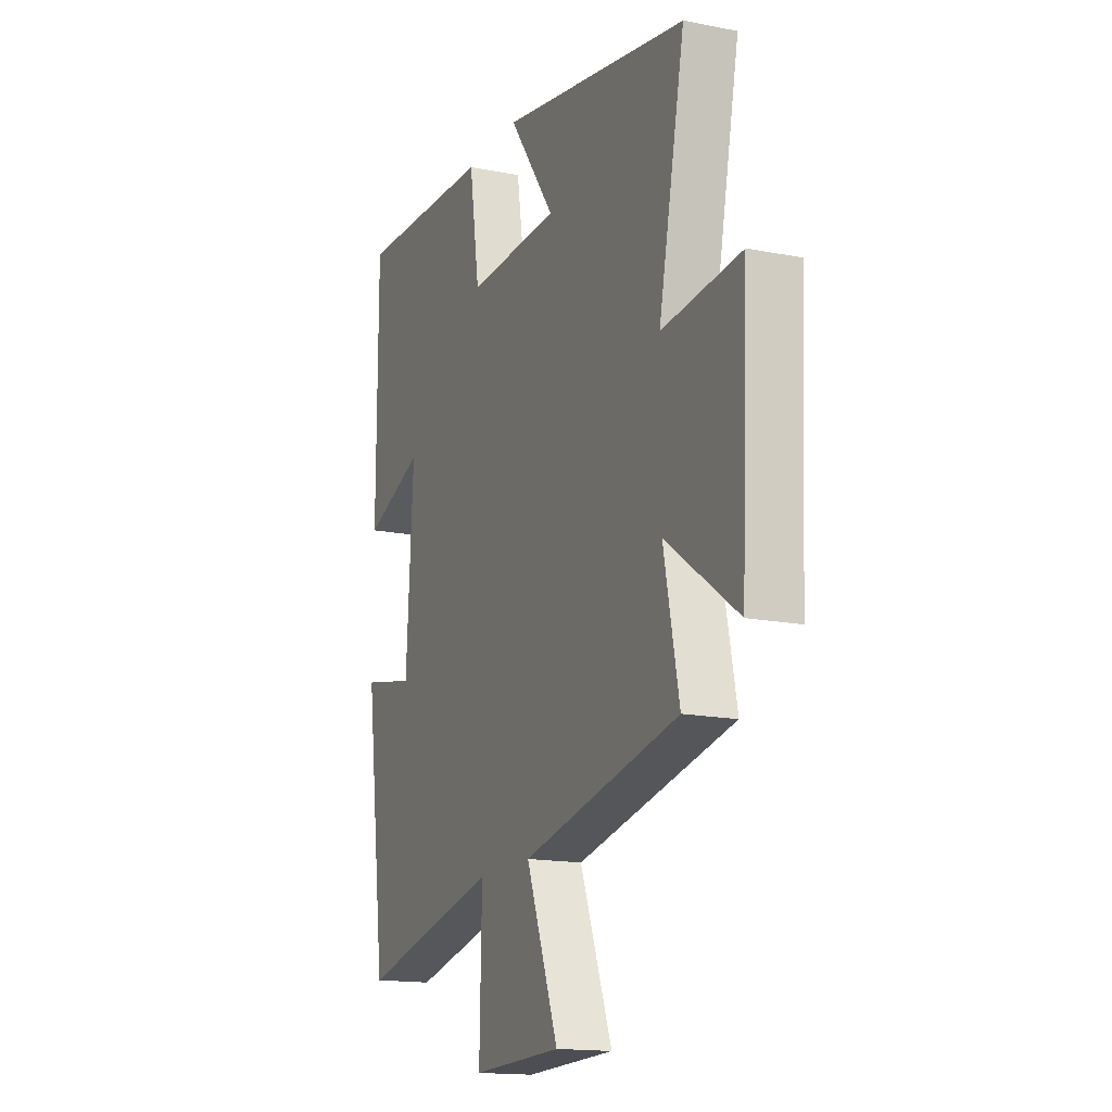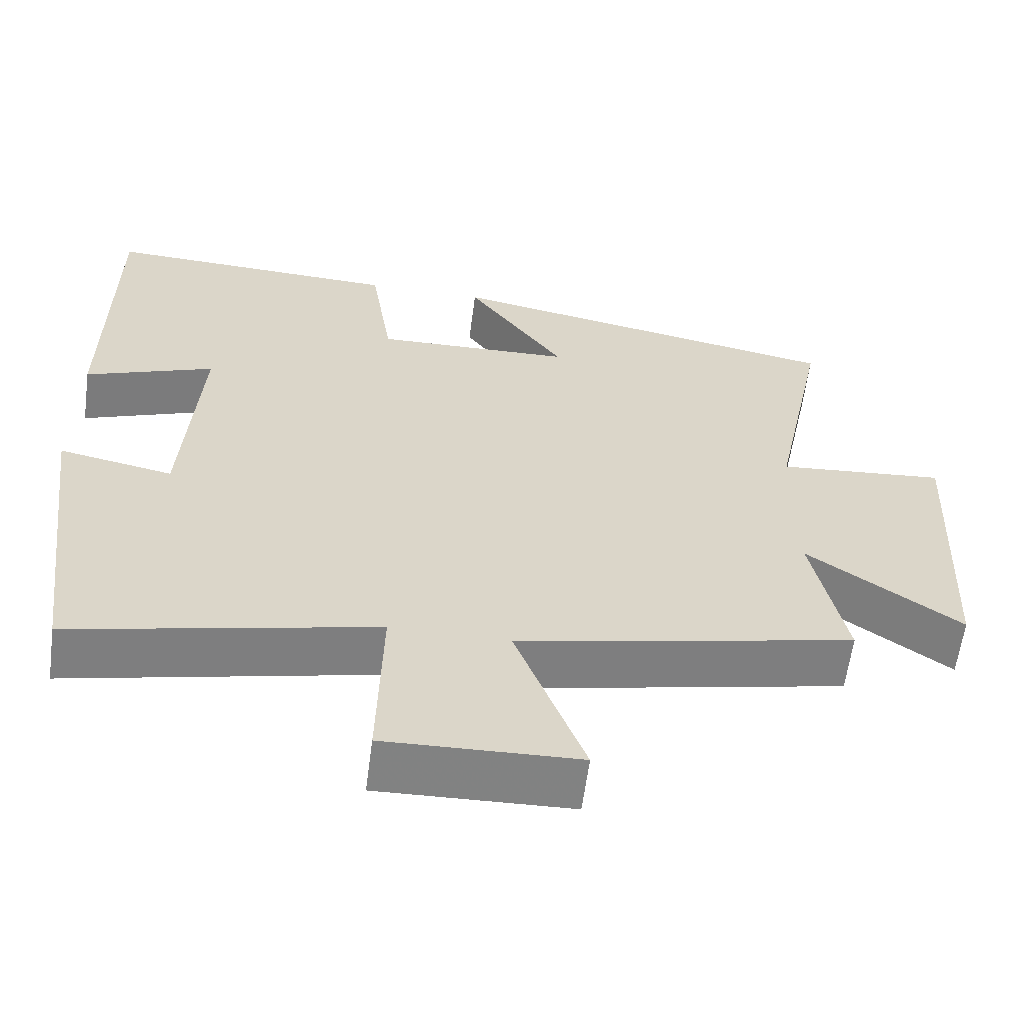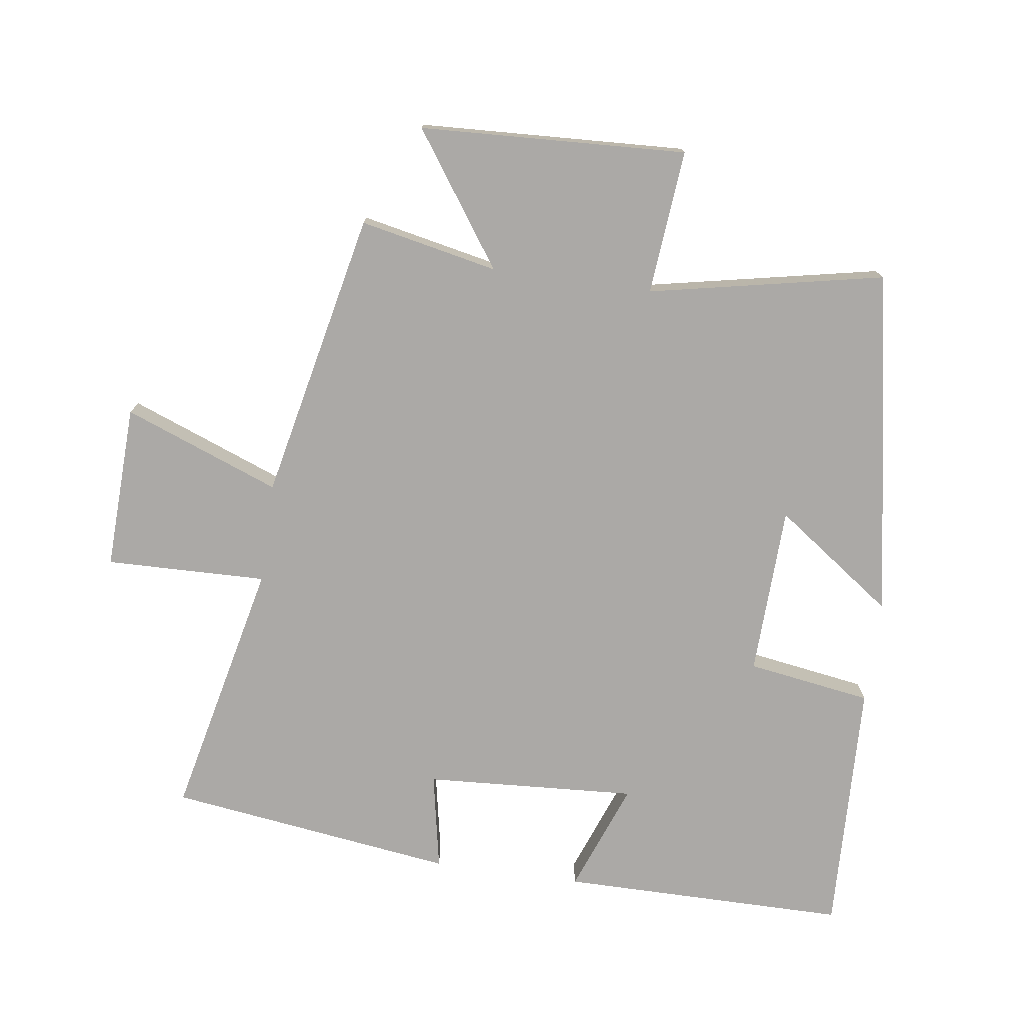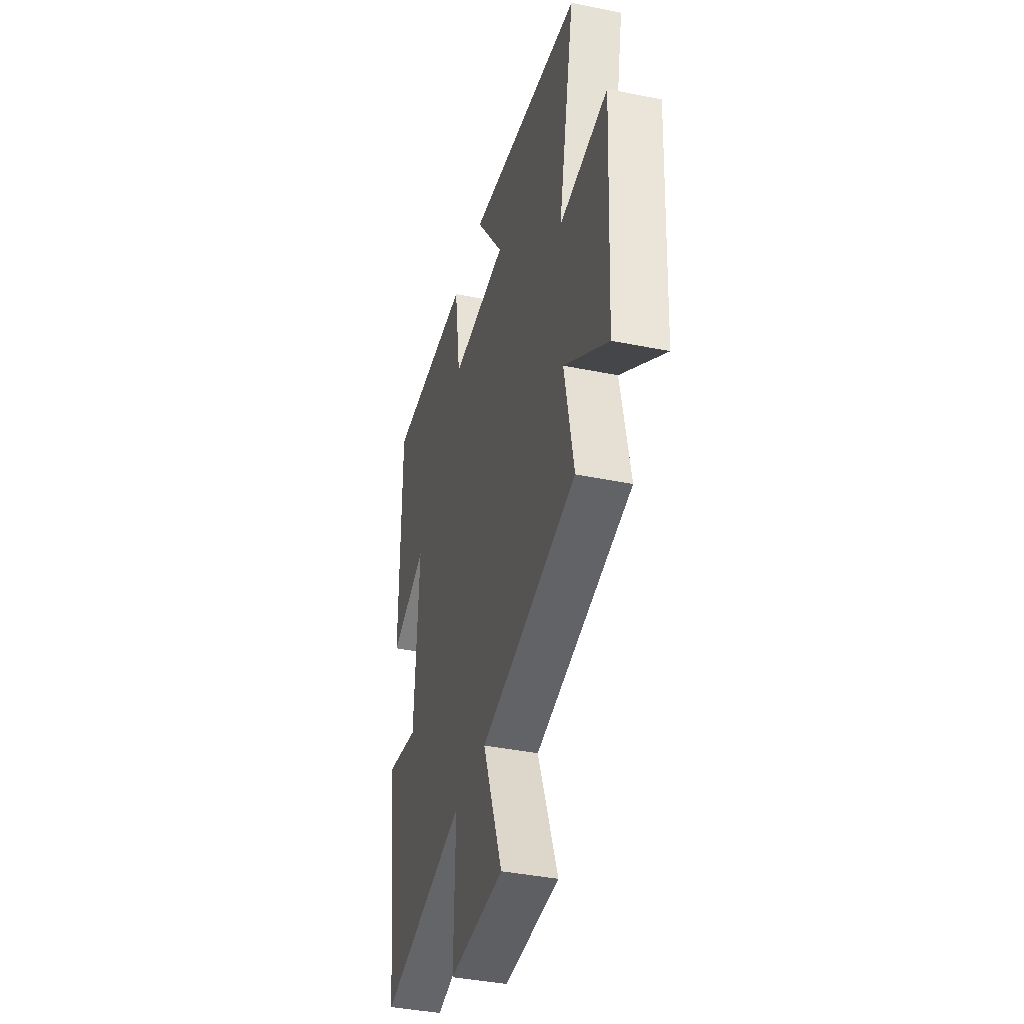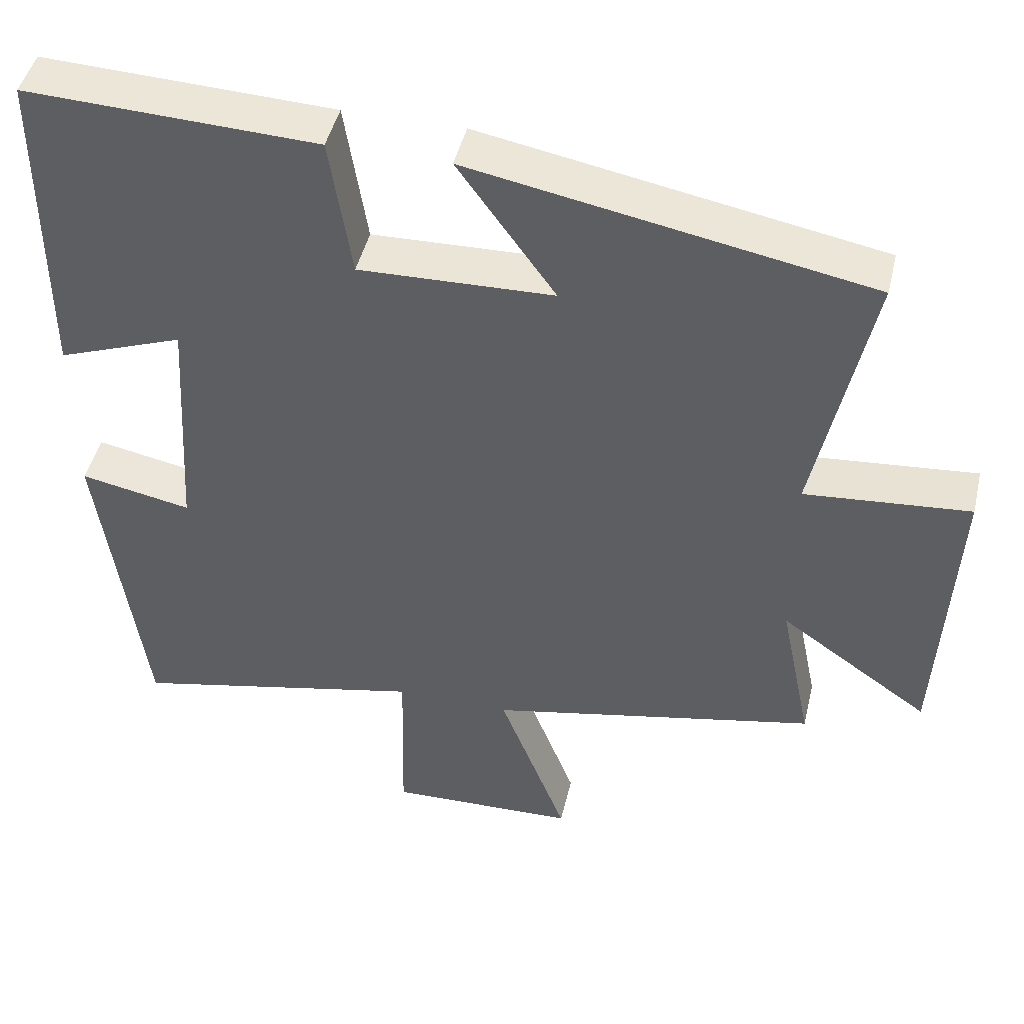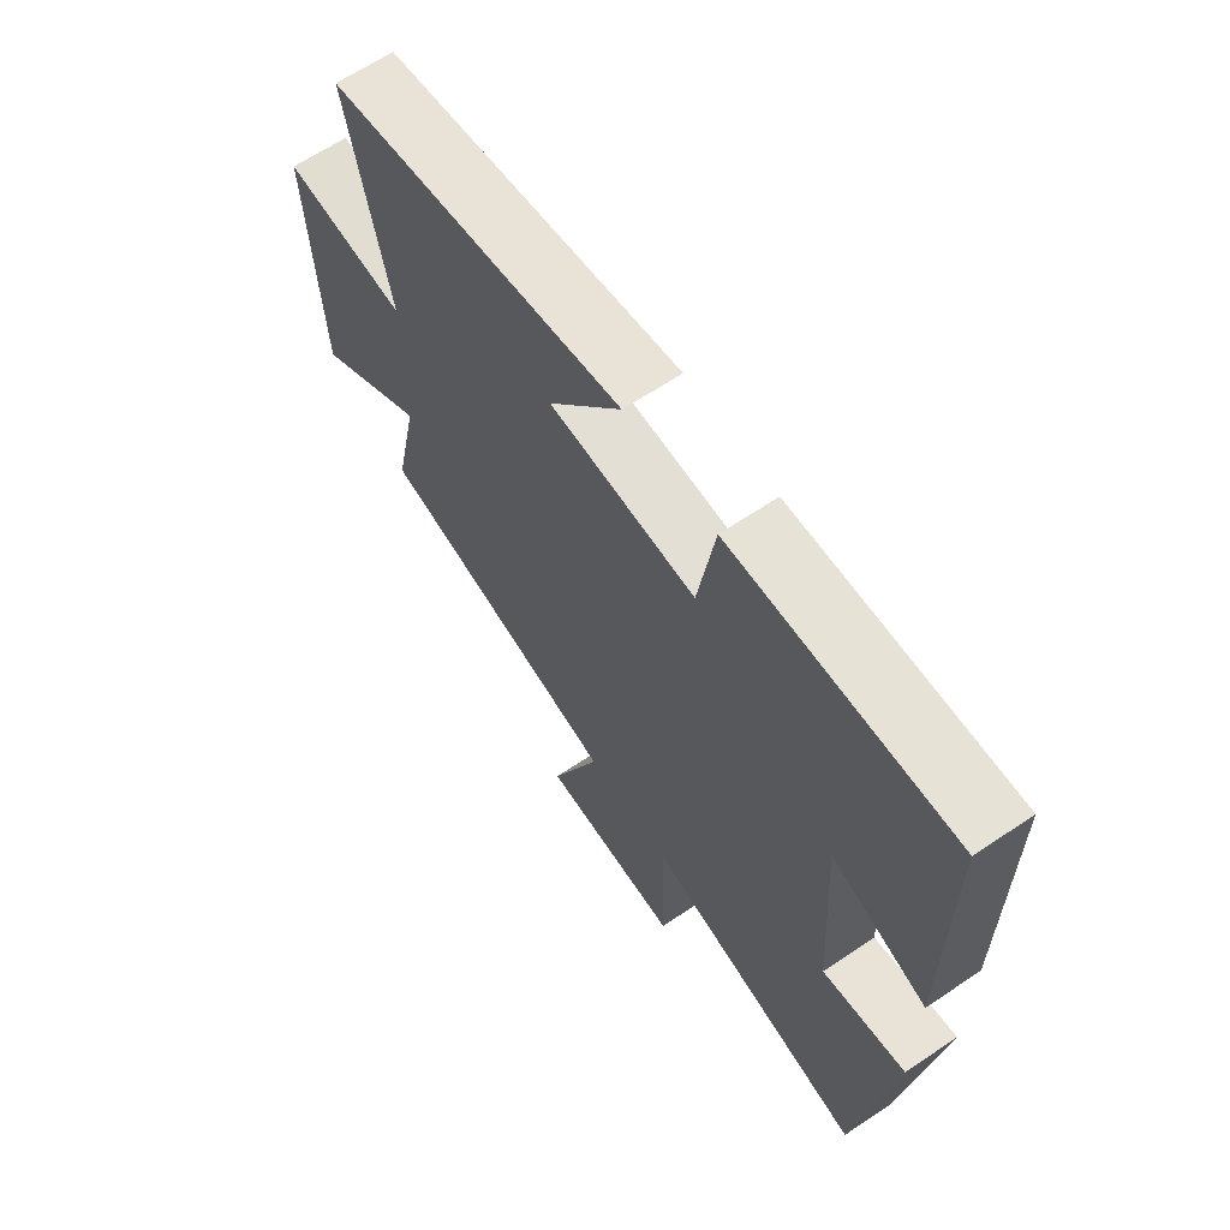
<metadata>
{"format":"obj","ext":"obj","renderer":"f3d","projection":"perspective","resolution":1024,"background":"white","views":[{"elev":-15.7,"azim":-112.7,"up":"+Z"},{"elev":-60.7,"azim":172.5,"up":"+Z"},{"elev":-75.6,"azim":-98.1,"up":"+Y"},{"elev":-39.2,"azim":-104.3,"up":"+Z"},{"elev":46.1,"azim":-166.8,"up":"+Z"},{"elev":65.1,"azim":56.0,"up":"+Z"}]}
</metadata>
<code>
v -0.543 0.07 -0.408
v -0.5 0.07 -0.199
v -0.699 0.07 -0.338
v -0.719 0.07 0.066
v -0.5 0.07 0.047
v -0.573 0.07 0.403
v -0.046 0.07 0.5
v -0.175 0.07 0.319
v 0.083 0.07 0.311
v 0.112 0.07 0.5
v 0.499 0.07 0.515
v 0.5 0.07 0.079
v 0.332 0.07 0.142
v 0.352 0.07 -0.18
v 0.5 0.07 -0.151
v 0.442 0.07 -0.587
v 0.049 0.07 -0.5
v 0.055 0.07 -0.744
v -0.195 0.07 -0.736
v -0.105 0.07 -0.5
v -0.543 0 -0.408
v -0.5 0 -0.199
v -0.699 0 -0.338
v -0.719 0 0.066
v -0.5 0 0.047
v -0.573 0 0.403
v -0.046 0 0.5
v -0.175 0 0.319
v 0.083 0 0.311
v 0.112 0 0.5
v 0.499 0 0.515
v 0.5 0 0.079
v 0.332 0 0.142
v 0.352 0 -0.18
v 0.5 0 -0.151
v 0.442 0 -0.587
v 0.049 0 -0.5
v 0.055 0 -0.744
v -0.195 0 -0.736
v -0.105 0 -0.5
f 17 18 19 20
f 17 20 1 2
f 14 15 16 17
f 13 14 17 2
f 10 11 12 13
f 9 10 13
f 8 9 13 2
f 5 6 7 8
f 5 8 2 3
f 3 4 5
f 40 39 38 37
f 22 21 40 37
f 37 36 35 34
f 22 37 34 33
f 33 32 31 30
f 33 30 29
f 22 33 29 28
f 28 27 26 25
f 23 22 28 25
f 25 24 23
f 1 21 22 2
f 2 22 23 3
f 3 23 24 4
f 4 24 25 5
f 5 25 26 6
f 6 26 27 7
f 7 27 28 8
f 8 28 29 9
f 9 29 30 10
f 10 30 31 11
f 11 31 32 12
f 12 32 33 13
f 13 33 34 14
f 14 34 35 15
f 15 35 36 16
f 16 36 37 17
f 17 37 38 18
f 18 38 39 19
f 19 39 40 20
f 20 40 21 1

</code>
